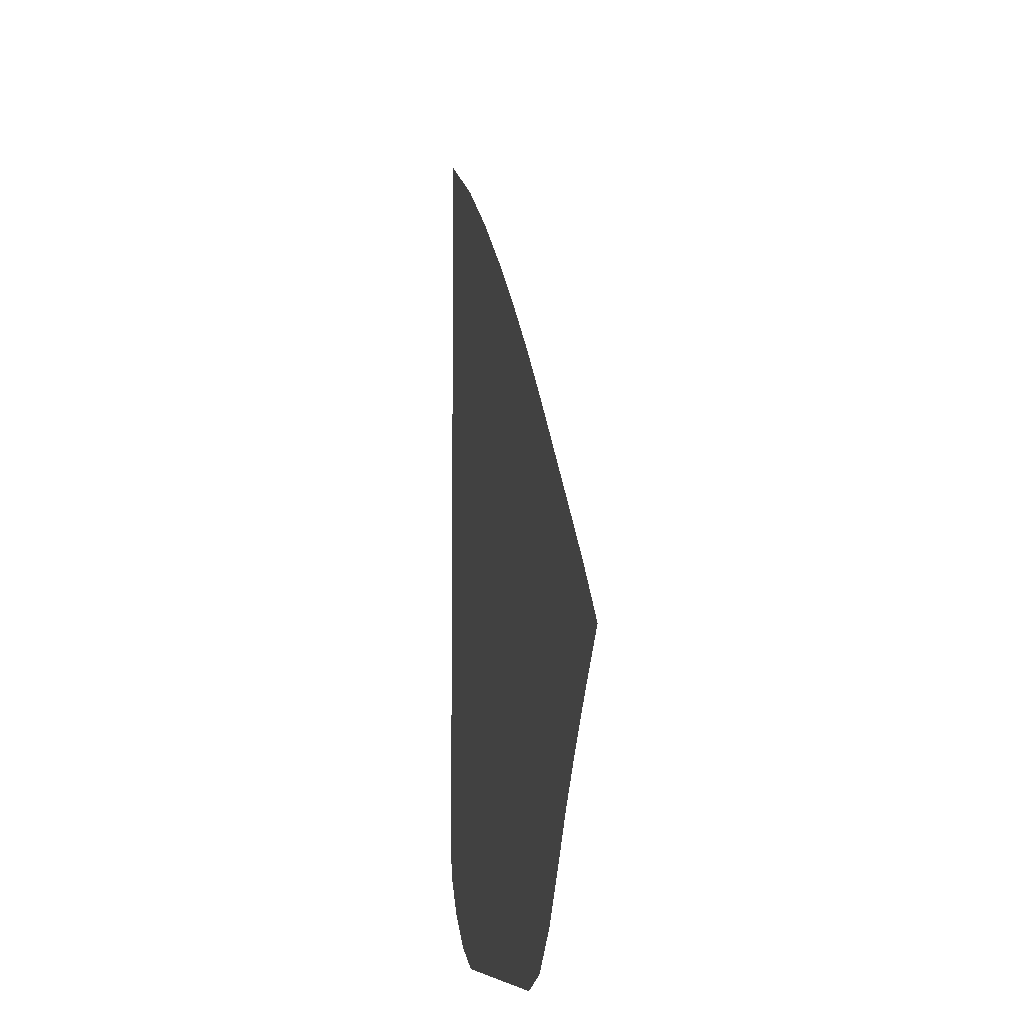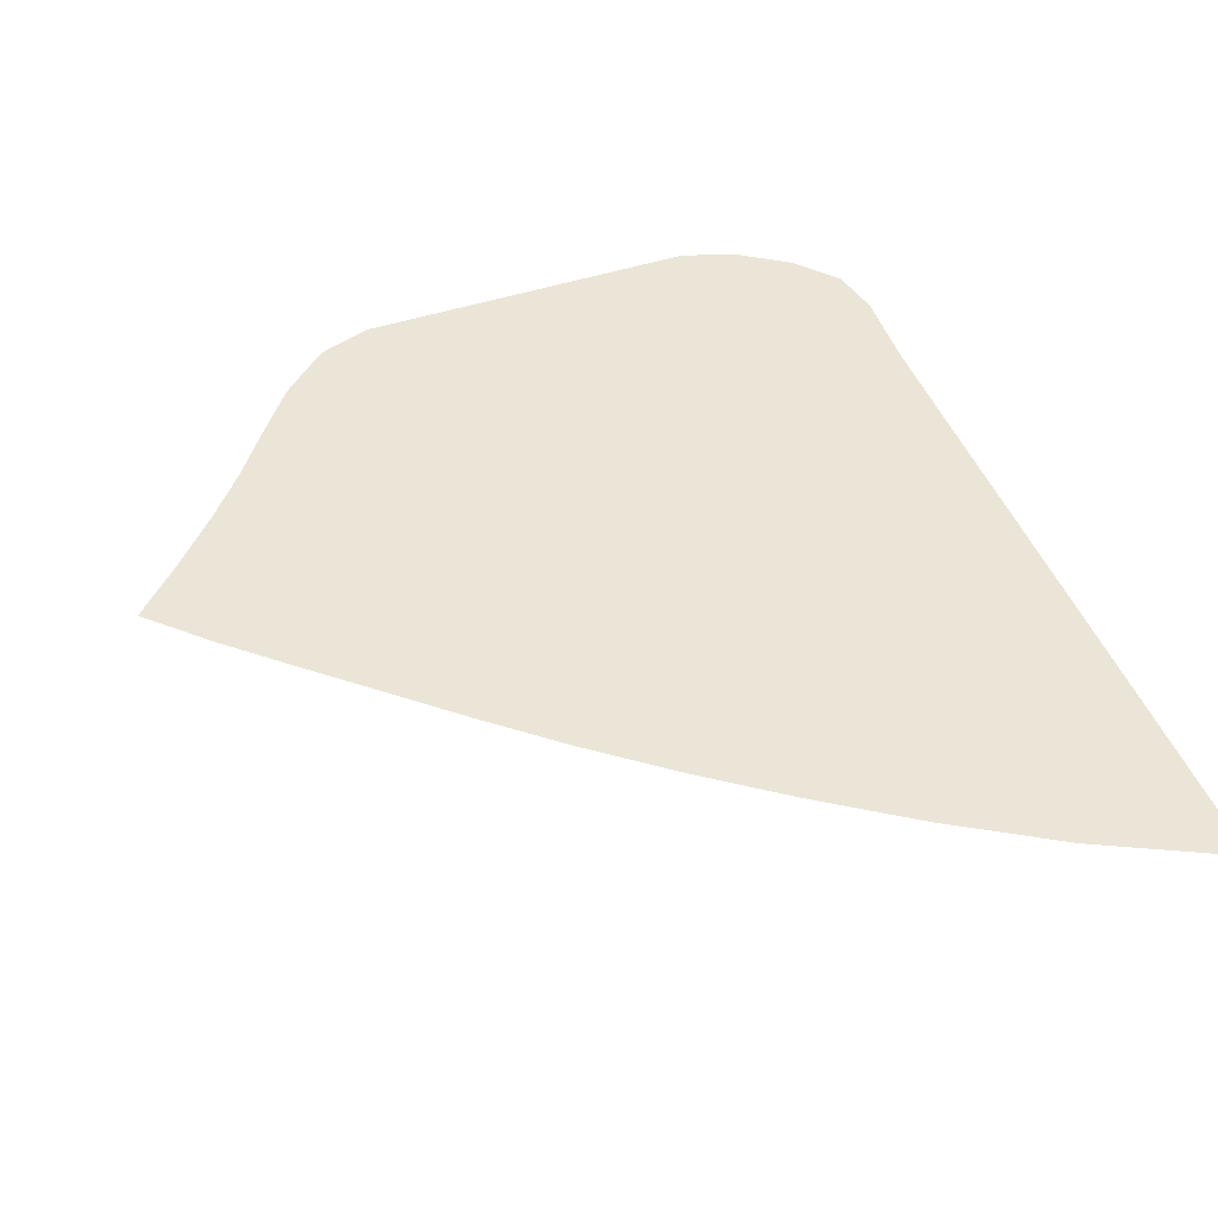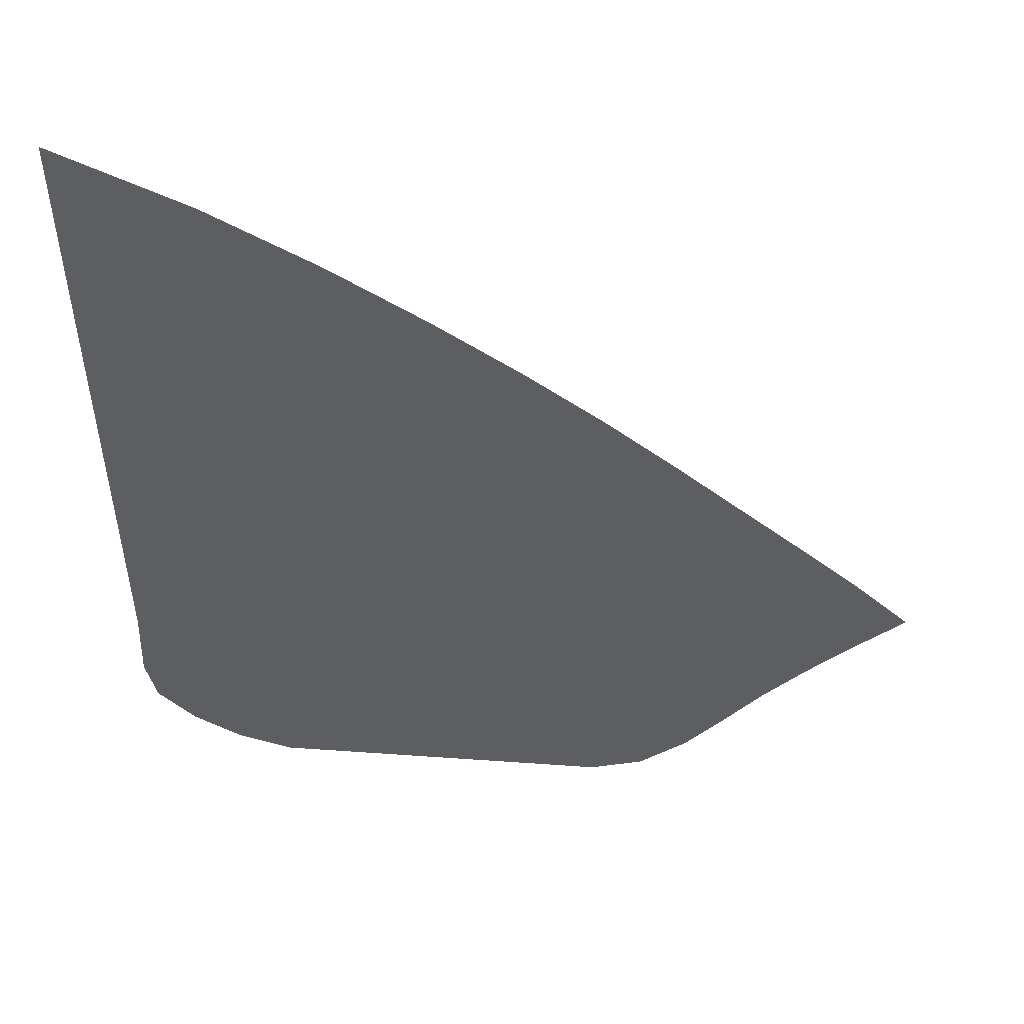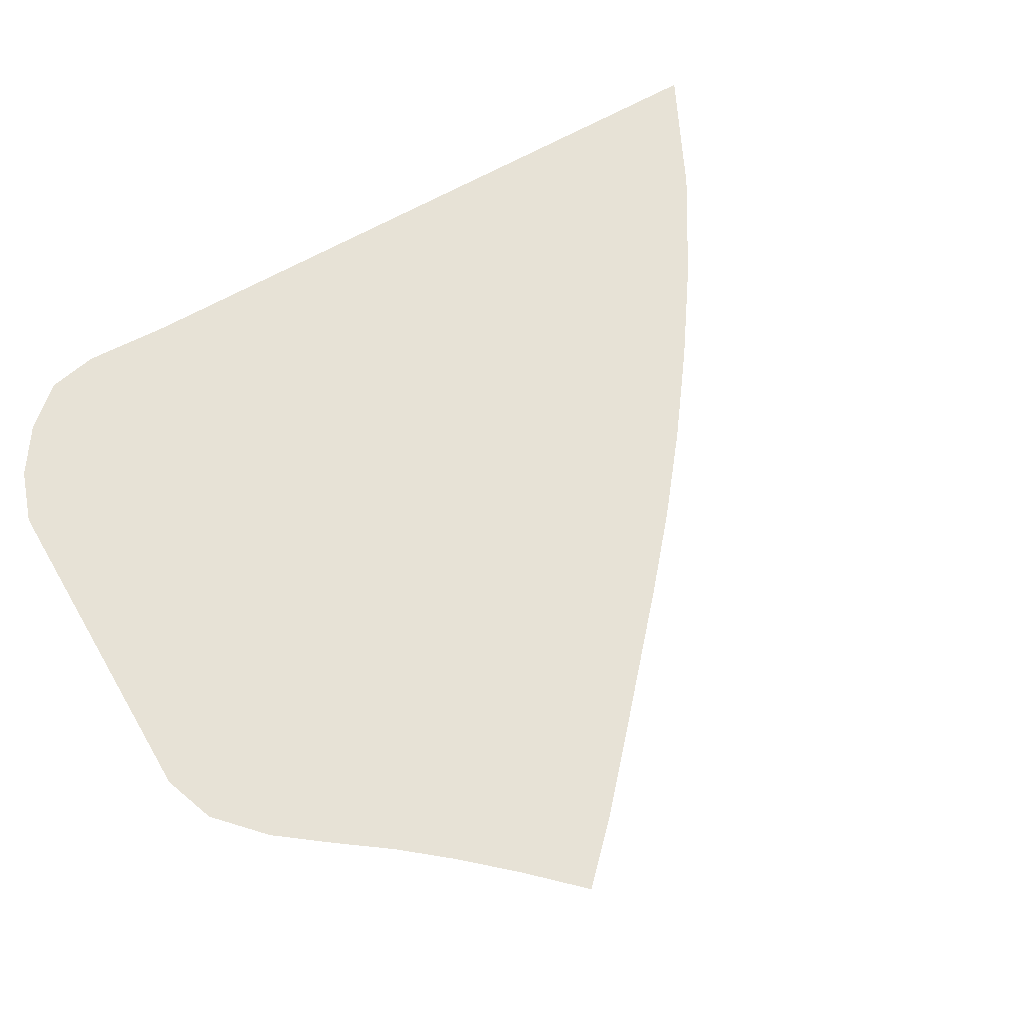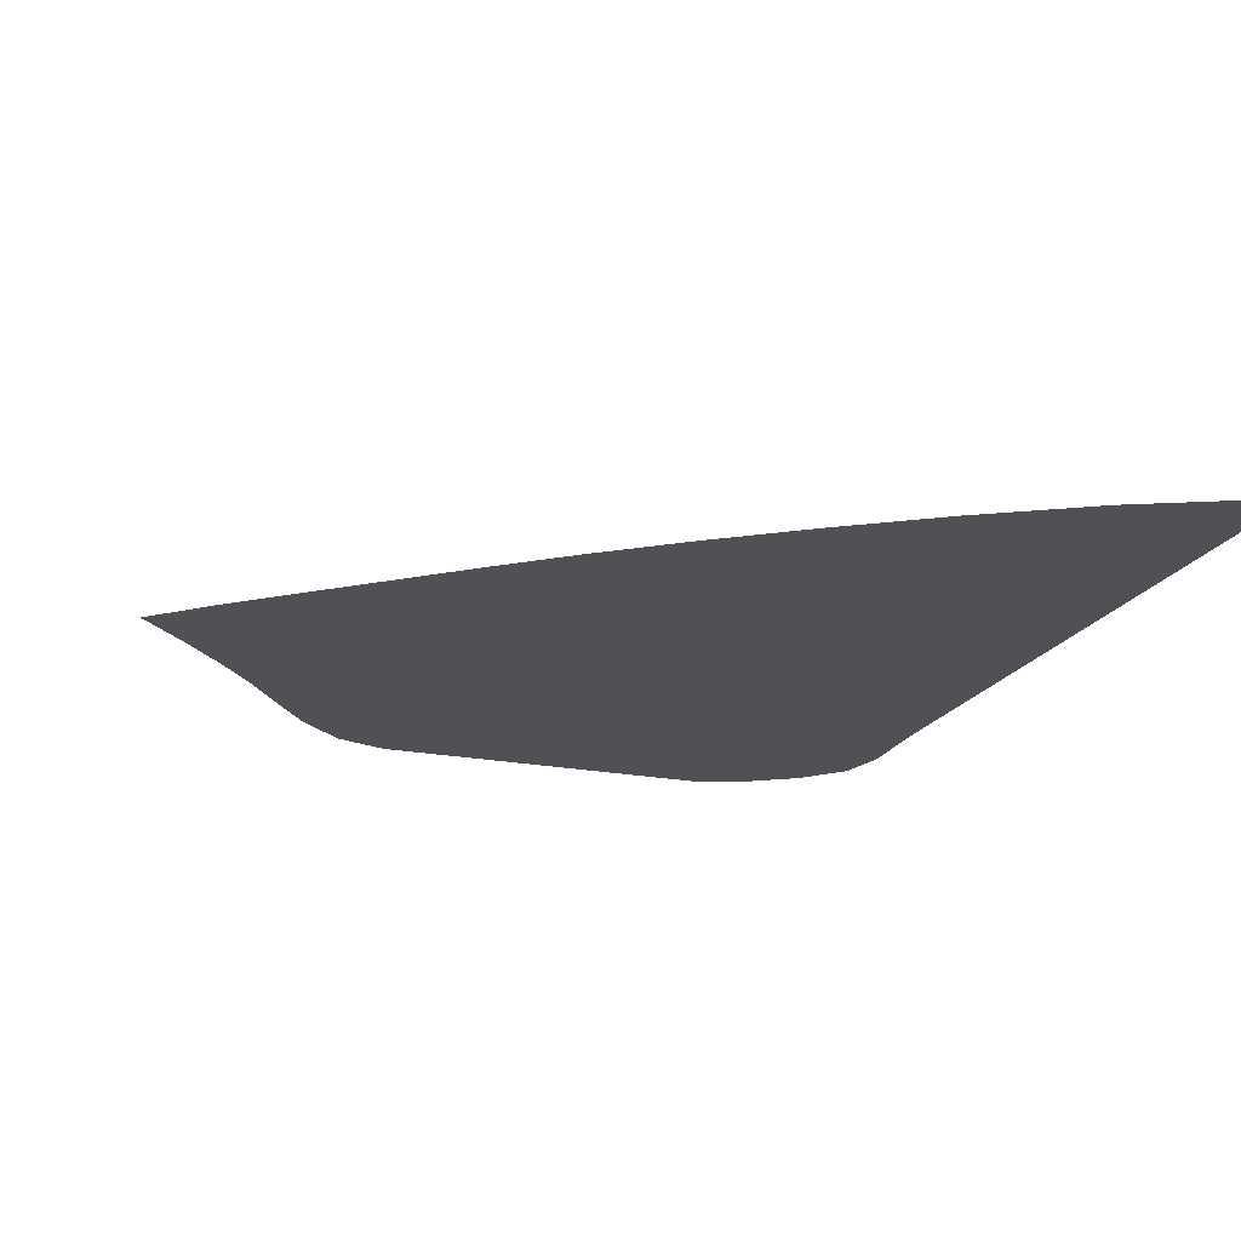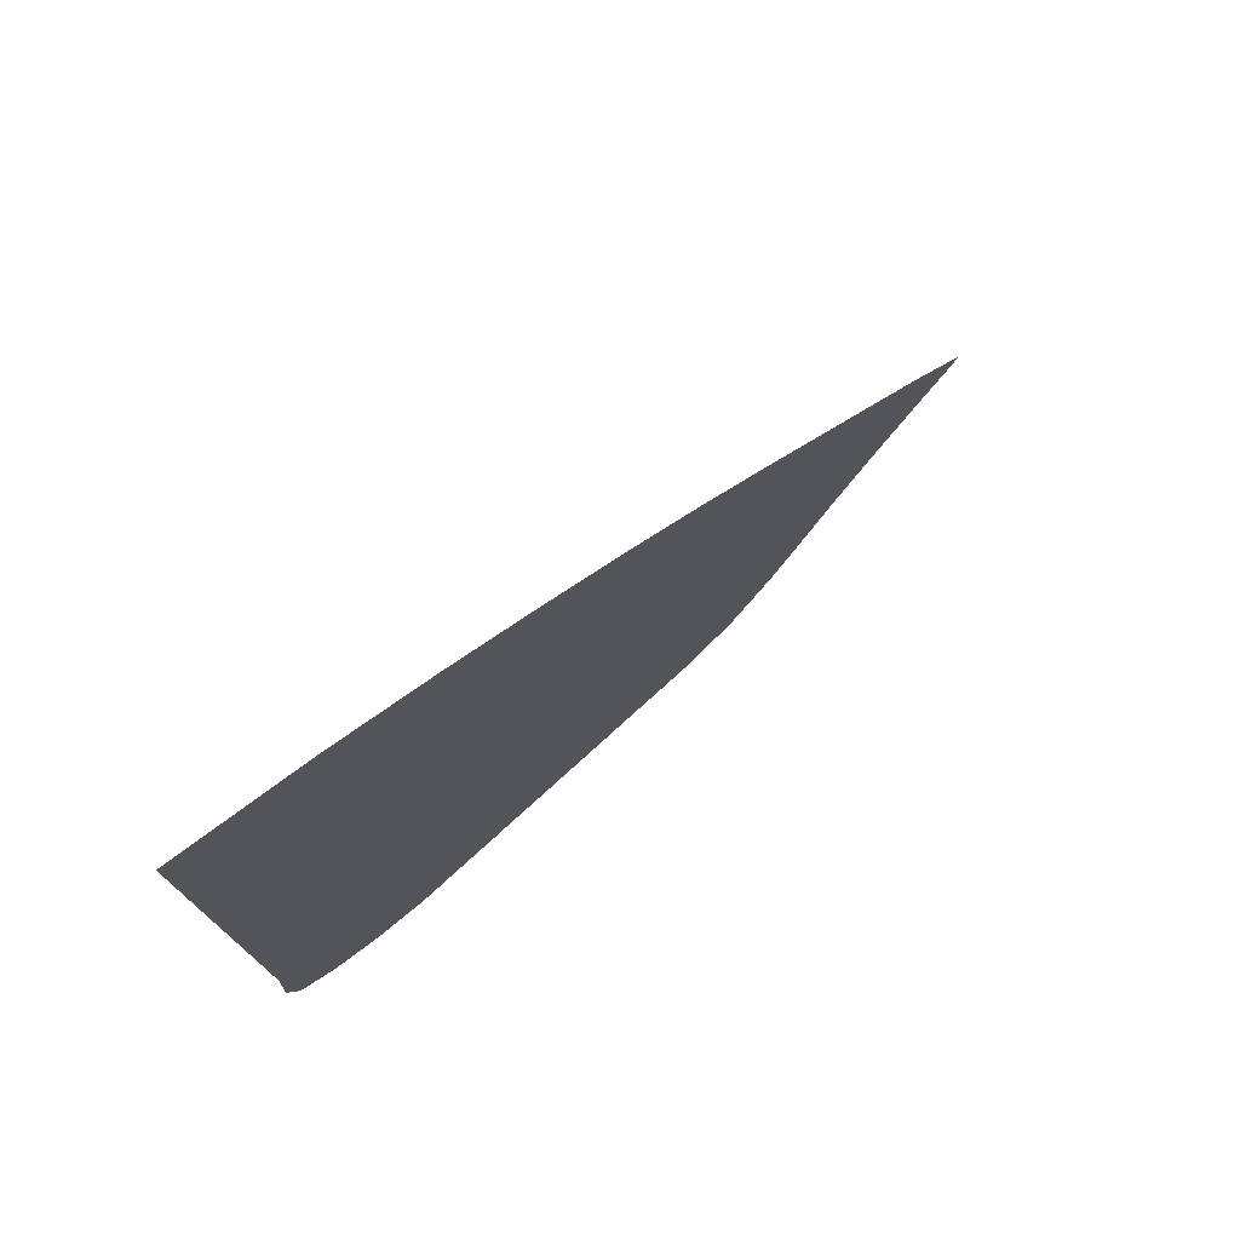
<metadata>
{"format":"obj","ext":"obj","renderer":"f3d","projection":"perspective","resolution":1024,"background":"white","views":[{"elev":-7.4,"azim":80.1,"up":"+Y"},{"elev":45.9,"azim":159.4,"up":"+Z"},{"elev":51.7,"azim":4.4,"up":"+Y"},{"elev":63.3,"azim":59.9,"up":"+Z"},{"elev":-19.6,"azim":159.5,"up":"+Z"},{"elev":77.1,"azim":-42.2,"up":"+Y"}]}
</metadata>
<code>
v  0.001408  5.999  0
v  0.8361  5.588  0
v  1.526  5.169  0
v  2.131  4.755  0
v  2.682  4.349  0
v  3.189  3.946  0
v  3.655  3.546  0
v  4.089  3.159  0
v  4.503  2.79  0
v  4.902  2.43  0
v  5.273  2.064  0
v  0.001146  5.499  0
v  0.6849  5.136  0
v  1.307  4.744  0
v  1.876  4.35  0
v  2.402  3.959  0
v  2.89  3.571  0
v  3.344  3.186  0
v  3.773  2.807  0
v  4.183  2.441  0
v  4.577  2.085  0
v  4.948  1.727  0
v  0.000636  4.999  0
v  0.5908  4.661  0
v  1.148  4.3  0
v  1.672  3.93  0
v  2.165  3.56  0
v  2.63  3.191  0
v  3.068  2.822  0
v  3.487  2.457  0
v  3.892  2.1  0
v  4.281  1.75  0
v  4.654  1.402  0
v  0.000259  4.499  0
v  0.5213  4.181  0
v  1.022  3.845  0
v  1.5  3.501  0
v  1.959  3.155  0
v  2.398  2.808  0
v  2.821  2.46  0
v  3.23  2.111  0
v  3.628  1.763  0
v  4.014  1.42  0
v  4.391  1.084  0
v  -5.1e-05  3.999  0
v  0.4642  3.7  0
v  0.9137  3.386  0
v  1.349  3.067  0
v  1.773  2.747  0
v  2.187  2.426  0
v  2.593  2.102  0
v  2.994  1.772  0
v  3.389  1.434  0
v  3.774  1.089  0
v  4.149  0.7525  0
v  -0.000323  3.499  0
v  0.4137  3.217  0
v  0.8152  2.924  0
v  1.208  2.629  0
v  1.596  2.338  0
v  1.983  2.049  0
v  2.373  1.758  0
v  2.766  1.455  0
v  3.159  1.131  0
v  3.538  0.7786  0
v  3.89  0.4127  0
v  -0.000575  2.999  0
v  0.3664  2.733  0
v  0.7193  2.456  0
v  1.066  2.184  0
v  1.416  1.925  0
v  1.774  1.675  0
v  2.144  1.428  0
v  2.528  1.169  0
v  2.915  0.8779  0
v  3.278  0.5324  0
v  3.574  0.1225  0
v  -0.000825  2.499  0
v  0.3191  2.248  0
v  0.6187  1.98  0
v  0.9169  1.727  0
v  1.226  1.5  0
v  1.552  1.295  0
v  1.9  1.104  0
v  2.268  0.9087  0
v  2.643  0.6817  0
v  2.987  0.3864  0
v  3.222  0  0
v  -0.0011  2  0
v  0.2662  1.766  0
v  0.5016  1.495  0
v  0.7503  1.254  0
v  1.024  1.055  0
v  1.324  0.8941  0
v  1.651  0.7662  0
v  1.997  0.6454  0
v  2.351  0.5088  0
v  2.686  0.3076  0
v  2.913  0  0
v  -0.001576  1.5  0
v  0.1867  1.298  0
v  0.3354  1.015  0
v  0.5493  0.777  0
v  0.8147  0.5887  0
v  1.112  0.4619  0
v  1.432  0.3964  0
v  1.759  0.3429  0
v  2.083  0.2896  0
v  2.401  0.2104  0
v  2.67  0  0
v  -0.001551  0.9999  0
v  -0.02629  0.9489  0
v  0.04051  0.6191  0
v  0.2818  0.3408  0
v  0.6019  0.1247  0
v  0.9577  0  0
v  1.302  0  0
v  1.618  0  0
v  1.913  0  0
v  2.182  0  0
v  2.444  0  0
f 1 2 13
f 1 13 12
f 2 3 14
f 2 14 13
f 3 4 15
f 3 15 14
f 4 5 16
f 4 16 15
f 5 6 17
f 5 17 16
f 6 7 18
f 6 18 17
f 7 8 19
f 7 19 18
f 8 9 20
f 8 20 19
f 9 10 21
f 9 21 20
f 10 11 22
f 10 22 21
f 12 13 24
f 12 24 23
f 13 14 25
f 13 25 24
f 14 15 26
f 14 26 25
f 15 16 27
f 15 27 26
f 16 17 28
f 16 28 27
f 17 18 29
f 17 29 28
f 18 19 30
f 18 30 29
f 19 20 31
f 19 31 30
f 20 21 32
f 20 32 31
f 21 22 33
f 21 33 32
f 23 24 35
f 23 35 34
f 24 25 36
f 24 36 35
f 25 26 37
f 25 37 36
f 26 27 38
f 26 38 37
f 27 28 39
f 27 39 38
f 28 29 40
f 28 40 39
f 29 30 41
f 29 41 40
f 30 31 42
f 30 42 41
f 31 32 43
f 31 43 42
f 32 33 44
f 32 44 43
f 34 35 46
f 34 46 45
f 35 36 47
f 35 47 46
f 36 37 48
f 36 48 47
f 37 38 49
f 37 49 48
f 38 39 50
f 38 50 49
f 39 40 51
f 39 51 50
f 40 41 52
f 40 52 51
f 41 42 53
f 41 53 52
f 42 43 54
f 42 54 53
f 43 44 55
f 43 55 54
f 45 46 57
f 45 57 56
f 46 47 58
f 46 58 57
f 47 48 59
f 47 59 58
f 48 49 60
f 48 60 59
f 49 50 61
f 49 61 60
f 50 51 62
f 50 62 61
f 51 52 63
f 51 63 62
f 52 53 64
f 52 64 63
f 53 54 65
f 53 65 64
f 54 55 66
f 54 66 65
f 56 57 68
f 56 68 67
f 57 58 69
f 57 69 68
f 58 59 70
f 58 70 69
f 59 60 71
f 59 71 70
f 60 61 72
f 60 72 71
f 61 62 73
f 61 73 72
f 62 63 74
f 62 74 73
f 63 64 75
f 63 75 74
f 64 65 76
f 64 76 75
f 65 66 77
f 65 77 76
f 67 68 79
f 67 79 78
f 68 69 80
f 68 80 79
f 69 70 81
f 69 81 80
f 70 71 82
f 70 82 81
f 71 72 83
f 71 83 82
f 72 73 84
f 72 84 83
f 73 74 85
f 73 85 84
f 74 75 86
f 74 86 85
f 75 76 87
f 75 87 86
f 76 77 88
f 76 88 87
f 78 79 90
f 78 90 89
f 79 80 91
f 79 91 90
f 80 81 92
f 80 92 91
f 81 82 93
f 81 93 92
f 82 83 94
f 82 94 93
f 83 84 95
f 83 95 94
f 84 85 96
f 84 96 95
f 85 86 97
f 85 97 96
f 86 87 98
f 86 98 97
f 87 88 99
f 87 99 98
f 89 90 101
f 89 101 100
f 90 91 102
f 90 102 101
f 91 92 103
f 91 103 102
f 92 93 104
f 92 104 103
f 93 94 105
f 93 105 104
f 94 95 106
f 94 106 105
f 95 96 107
f 95 107 106
f 96 97 108
f 96 108 107
f 97 98 109
f 97 109 108
f 98 99 110
f 98 110 109
f 100 101 112
f 100 112 111
f 101 102 113
f 101 113 112
f 102 103 114
f 102 114 113
f 103 104 115
f 103 115 114
f 104 105 116
f 104 116 115
f 105 106 117
f 105 117 116
f 106 107 118
f 106 118 117
f 107 108 119
f 107 119 118
f 108 109 120
f 108 120 119
f 109 110 121
f 109 121 120

</code>
